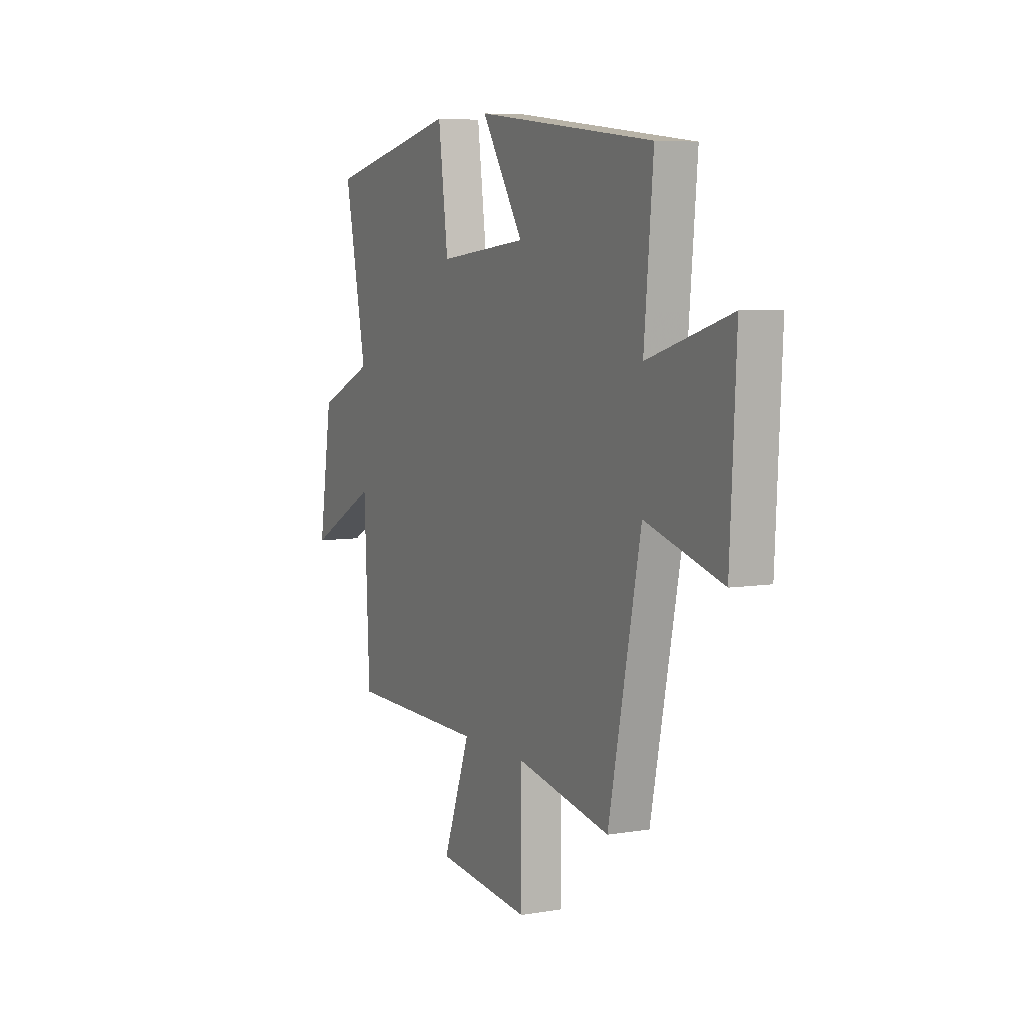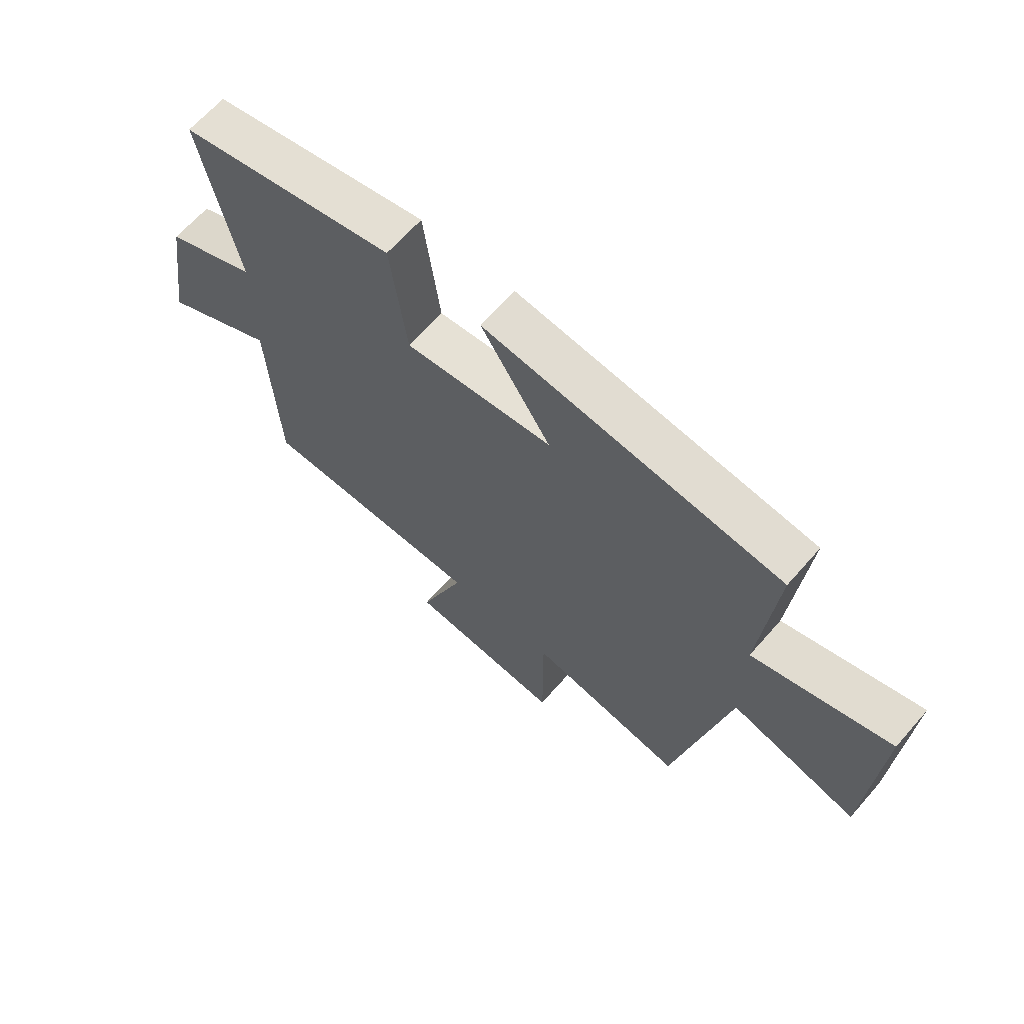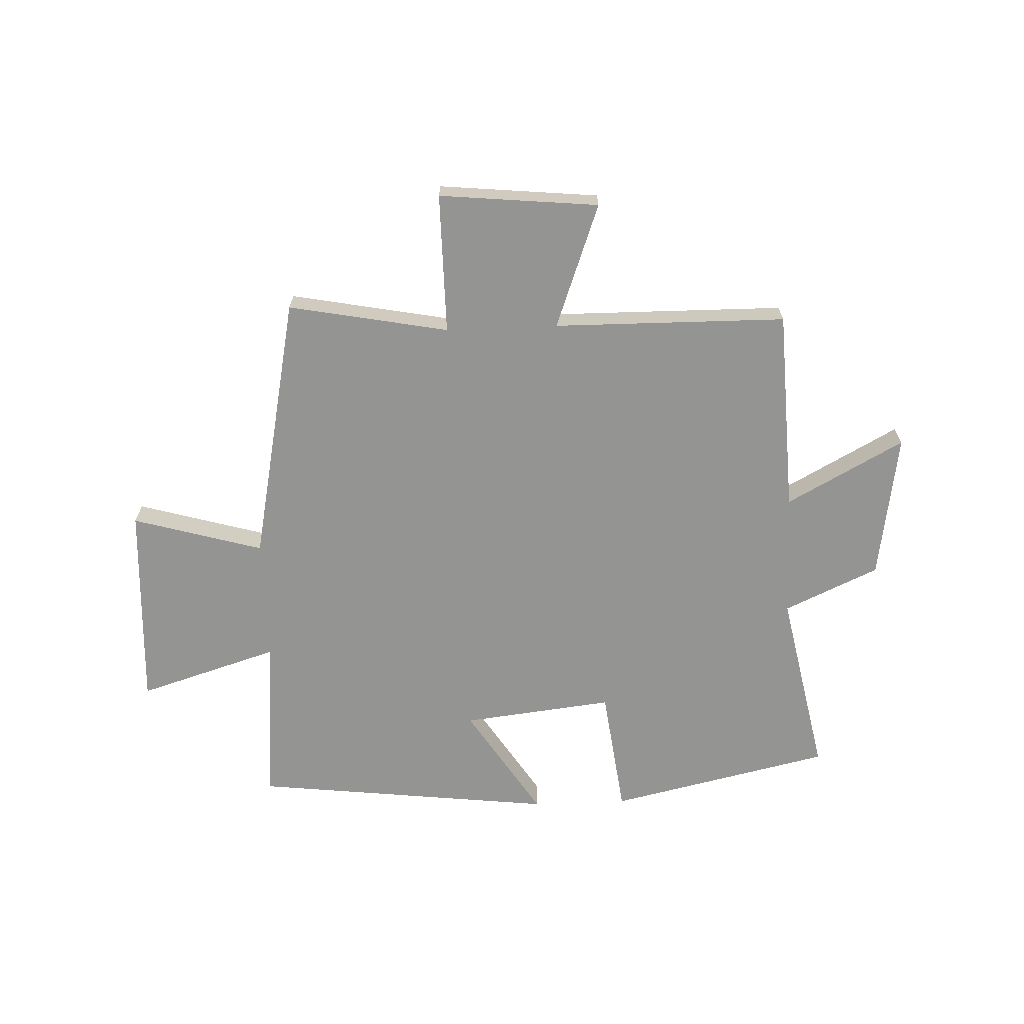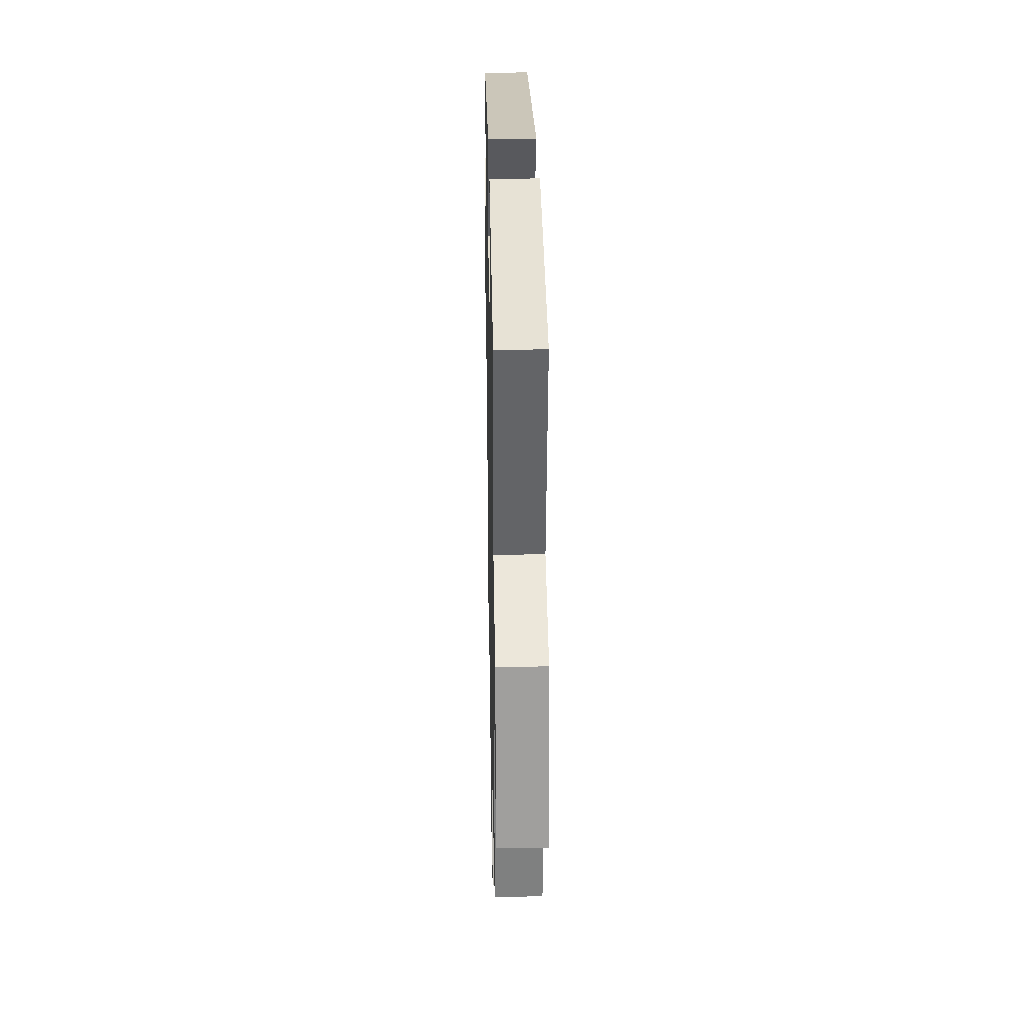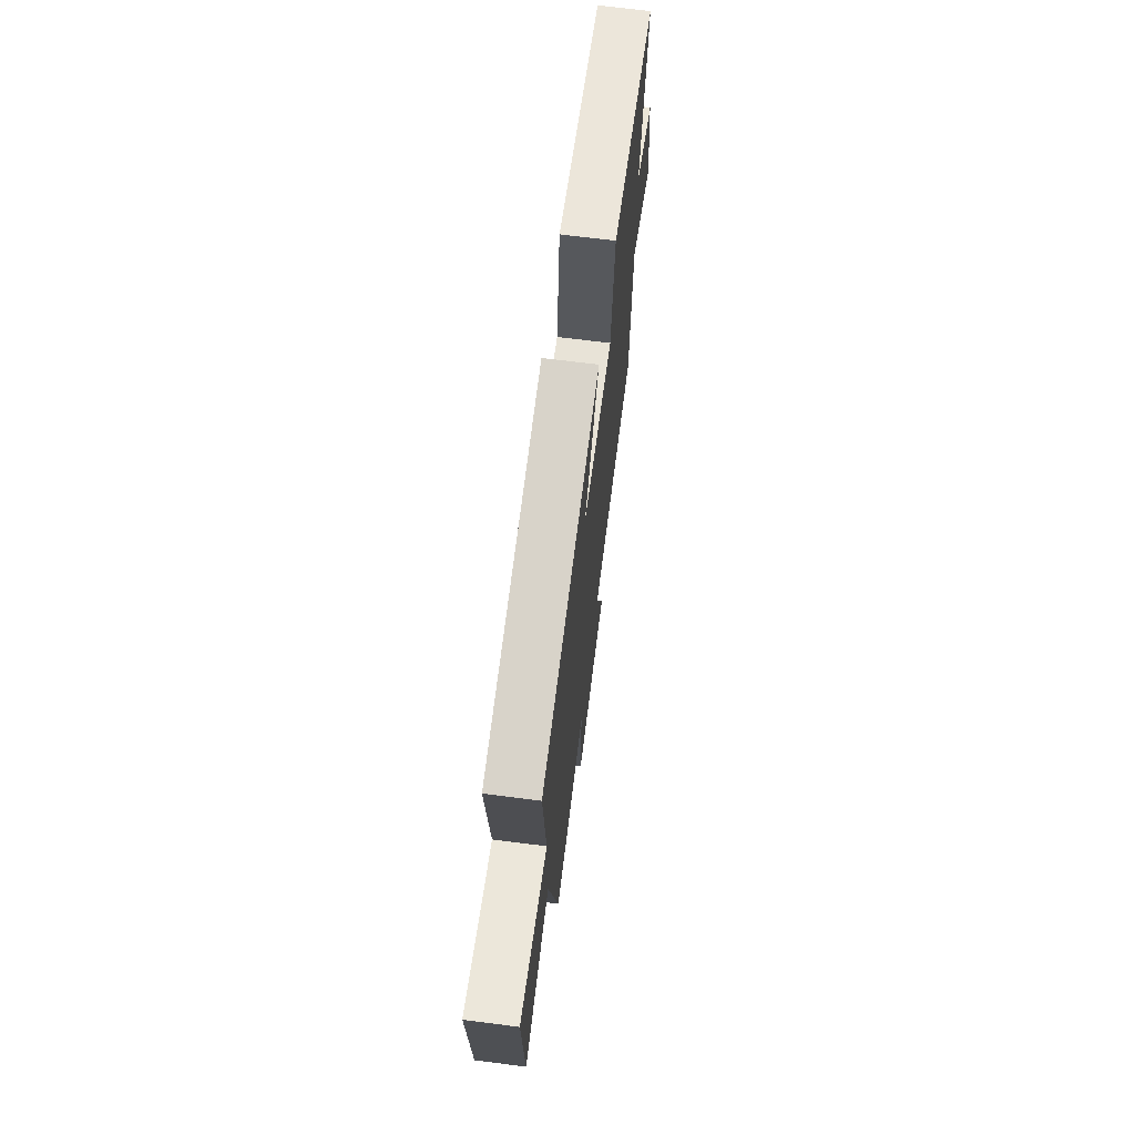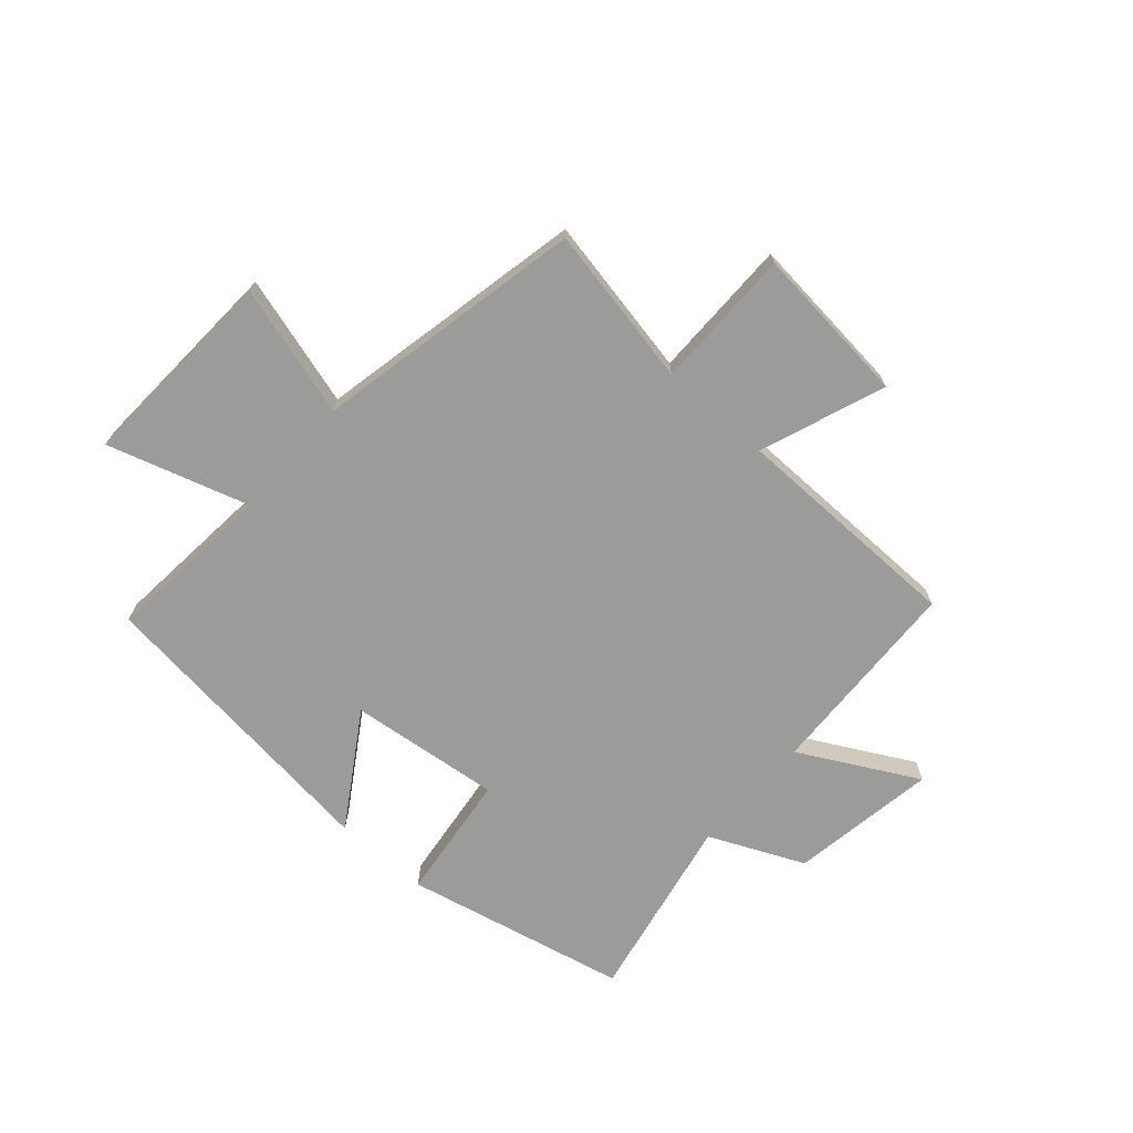
<metadata>
{"format":"obj","ext":"obj","renderer":"f3d","projection":"perspective","resolution":1024,"background":"white","views":[{"elev":6.5,"azim":63.7,"up":"+Z"},{"elev":65.5,"azim":41.2,"up":"+Z"},{"elev":-67.0,"azim":-177.7,"up":"+Y"},{"elev":27.6,"azim":-91.1,"up":"+Z"},{"elev":68.8,"azim":97.3,"up":"+Z"},{"elev":-69.6,"azim":138.5,"up":"+Y"}]}
</metadata>
<code>
v 0.527 0.07 0.437
v 0.5 0.07 0.137
v 0.747 0.07 0.213
v 0.729 0.07 -0.149
v 0.5 0.07 -0.083
v 0.404 0.07 -0.554
v 0.123 0.07 -0.5
v 0.124 0.07 -0.747
v -0.156 0.07 -0.719
v -0.075 0.07 -0.5
v -0.484 0.07 -0.496
v -0.5 0.07 -0.138
v -0.706 0.07 -0.249
v -0.666 0.07 0.009
v -0.5 0.07 0.084
v -0.566 0.07 0.413
v -0.175 0.07 0.5
v -0.146 0.07 0.274
v 0.12 0.07 0.304
v -0.005 0.07 0.5
v 0.527 0 0.437
v 0.5 0 0.137
v 0.747 0 0.213
v 0.729 0 -0.149
v 0.5 0 -0.083
v 0.404 0 -0.554
v 0.123 0 -0.5
v 0.124 0 -0.747
v -0.156 0 -0.719
v -0.075 0 -0.5
v -0.484 0 -0.496
v -0.5 0 -0.138
v -0.706 0 -0.249
v -0.666 0 0.009
v -0.5 0 0.084
v -0.566 0 0.413
v -0.175 0 0.5
v -0.146 0 0.274
v 0.12 0 0.304
v -0.005 0 0.5
f 19 20 1 2
f 18 19 2
f 15 16 17 18
f 15 18 2
f 12 13 14 15
f 10 11 12 15
f 10 15 2
f 7 8 9 10
f 7 10 2 3
f 5 6 7
f 5 7 3
f 3 4 5
f 22 21 40 39
f 22 39 38
f 38 37 36 35
f 22 38 35
f 35 34 33 32
f 35 32 31 30
f 22 35 30
f 30 29 28 27
f 23 22 30 27
f 27 26 25
f 23 27 25
f 25 24 23
f 1 21 22 2
f 2 22 23 3
f 3 23 24 4
f 4 24 25 5
f 5 25 26 6
f 6 26 27 7
f 7 27 28 8
f 8 28 29 9
f 9 29 30 10
f 10 30 31 11
f 11 31 32 12
f 12 32 33 13
f 13 33 34 14
f 14 34 35 15
f 15 35 36 16
f 16 36 37 17
f 17 37 38 18
f 18 38 39 19
f 19 39 40 20
f 20 40 21 1

</code>
